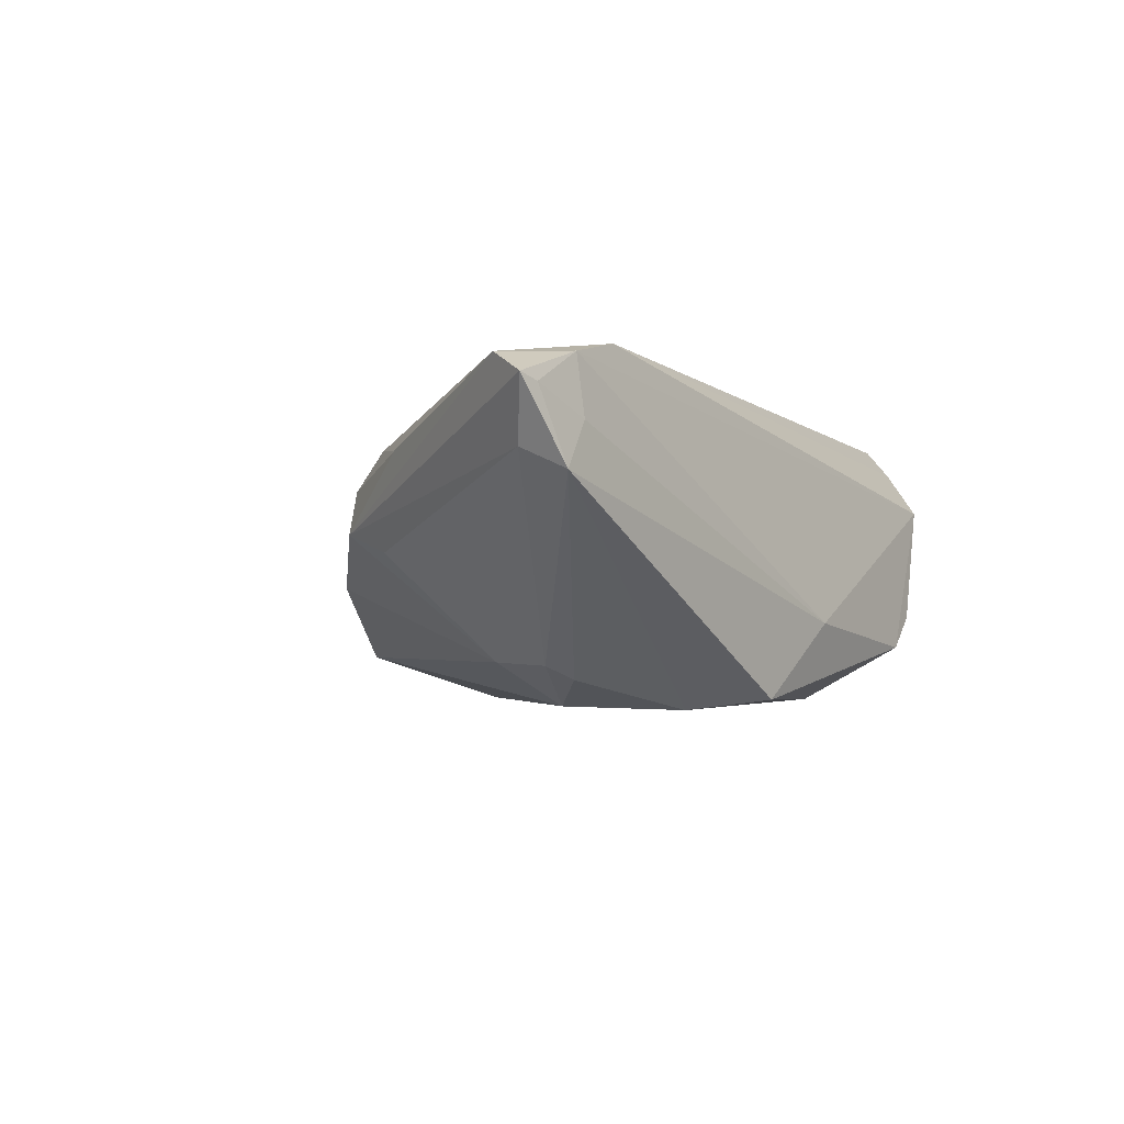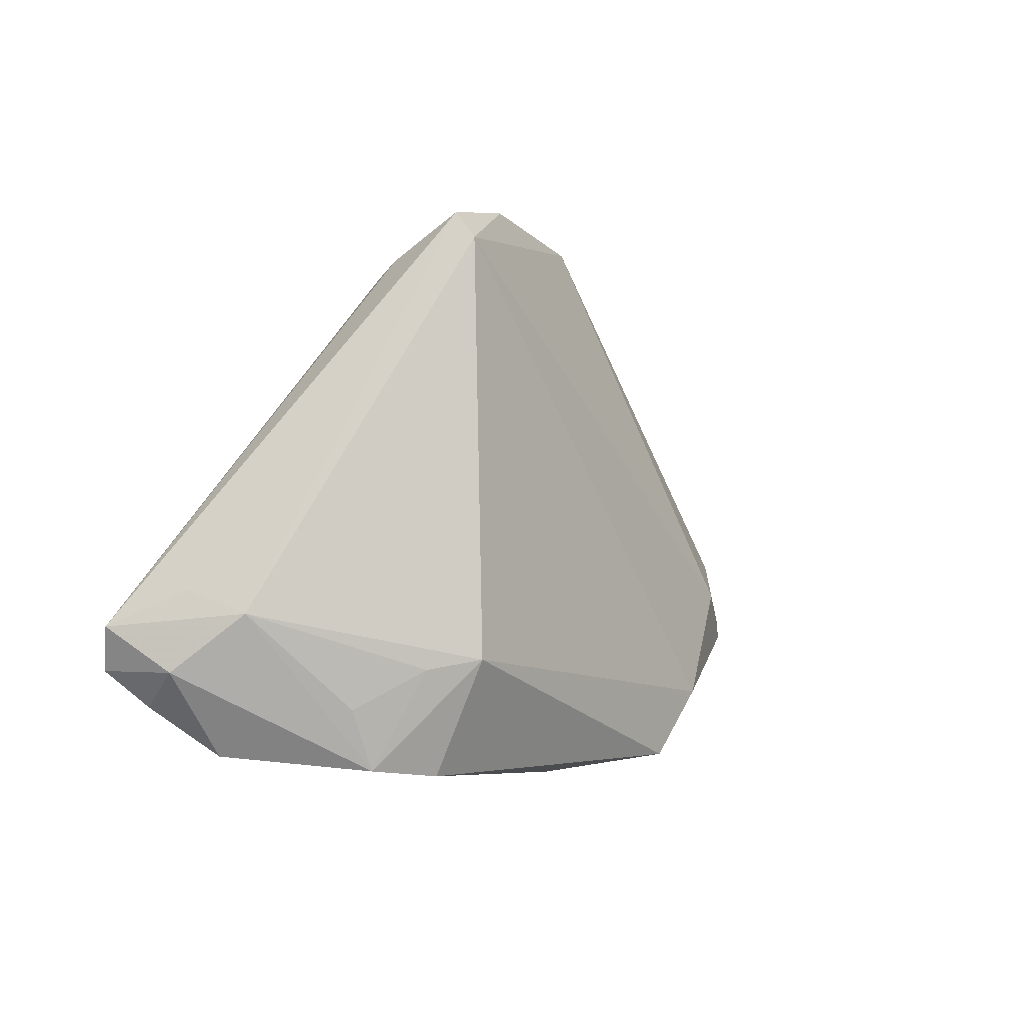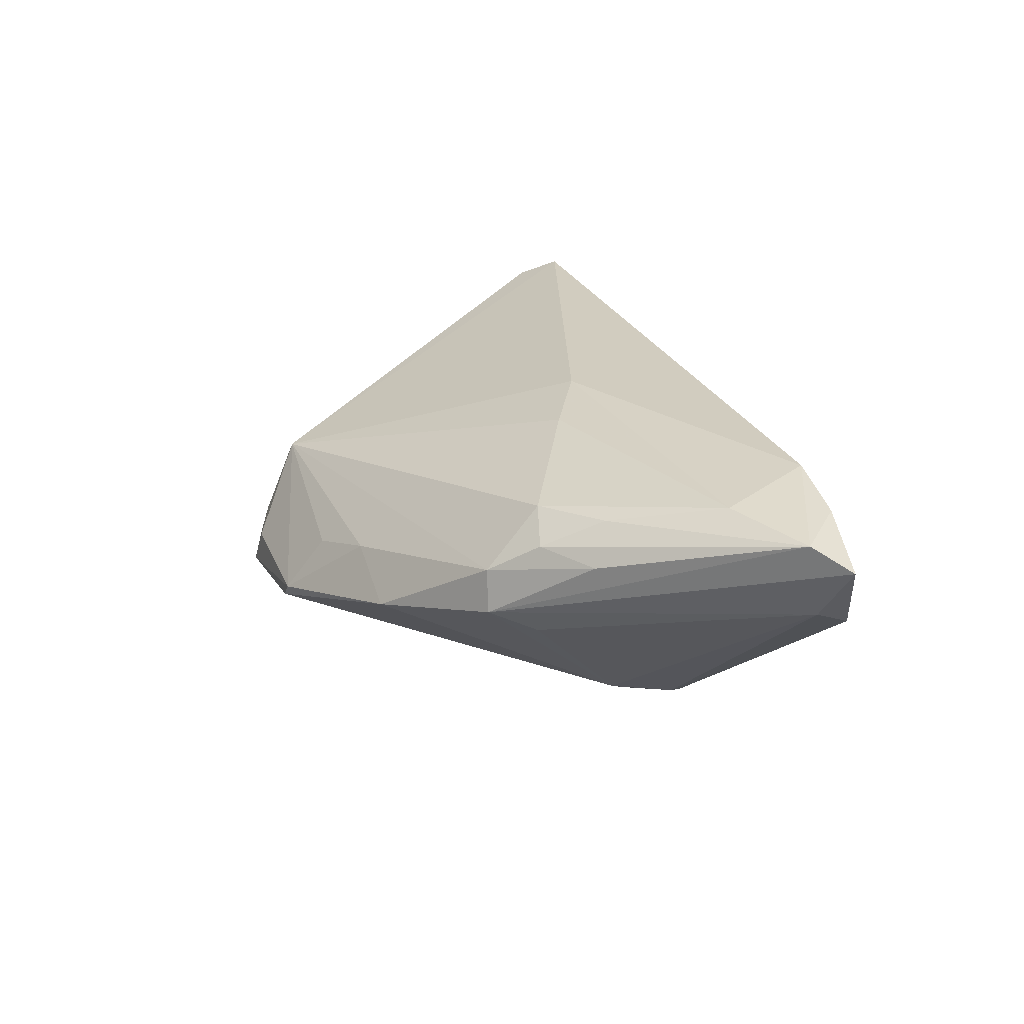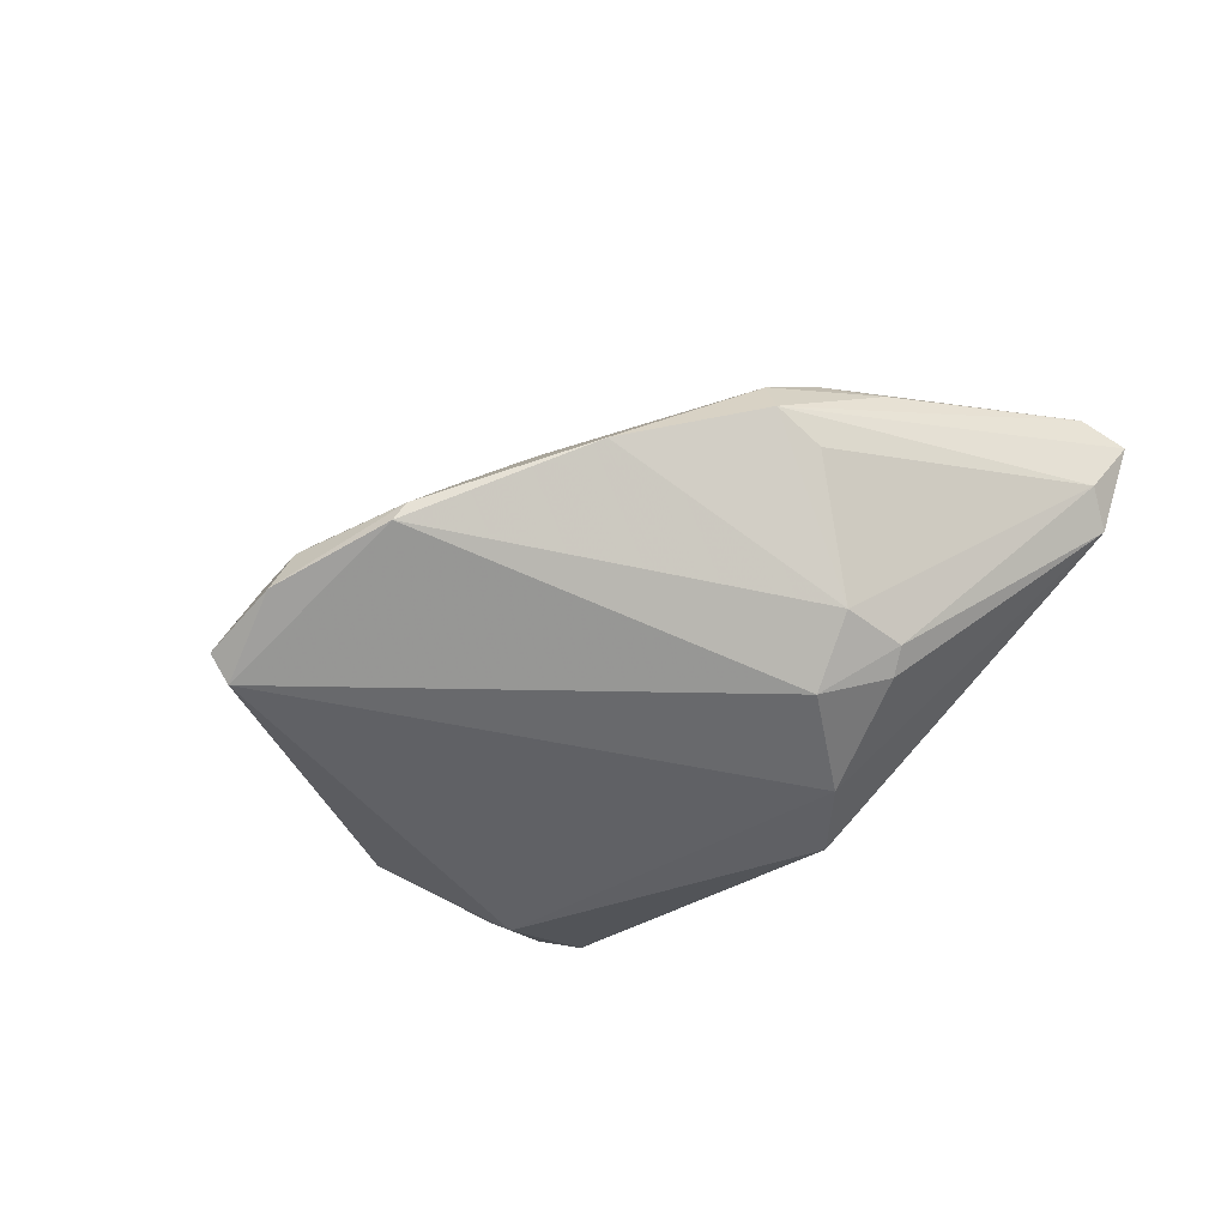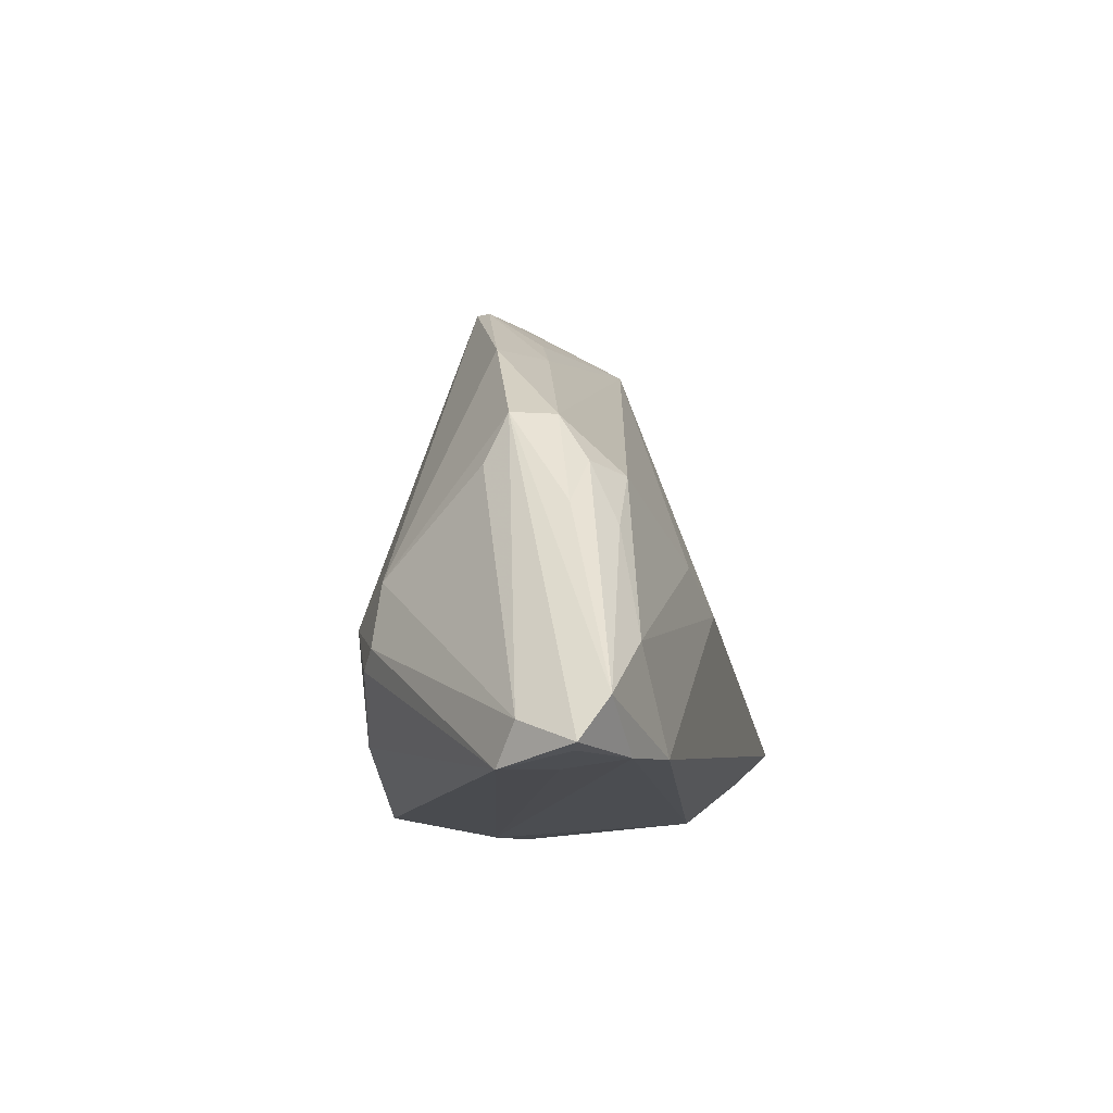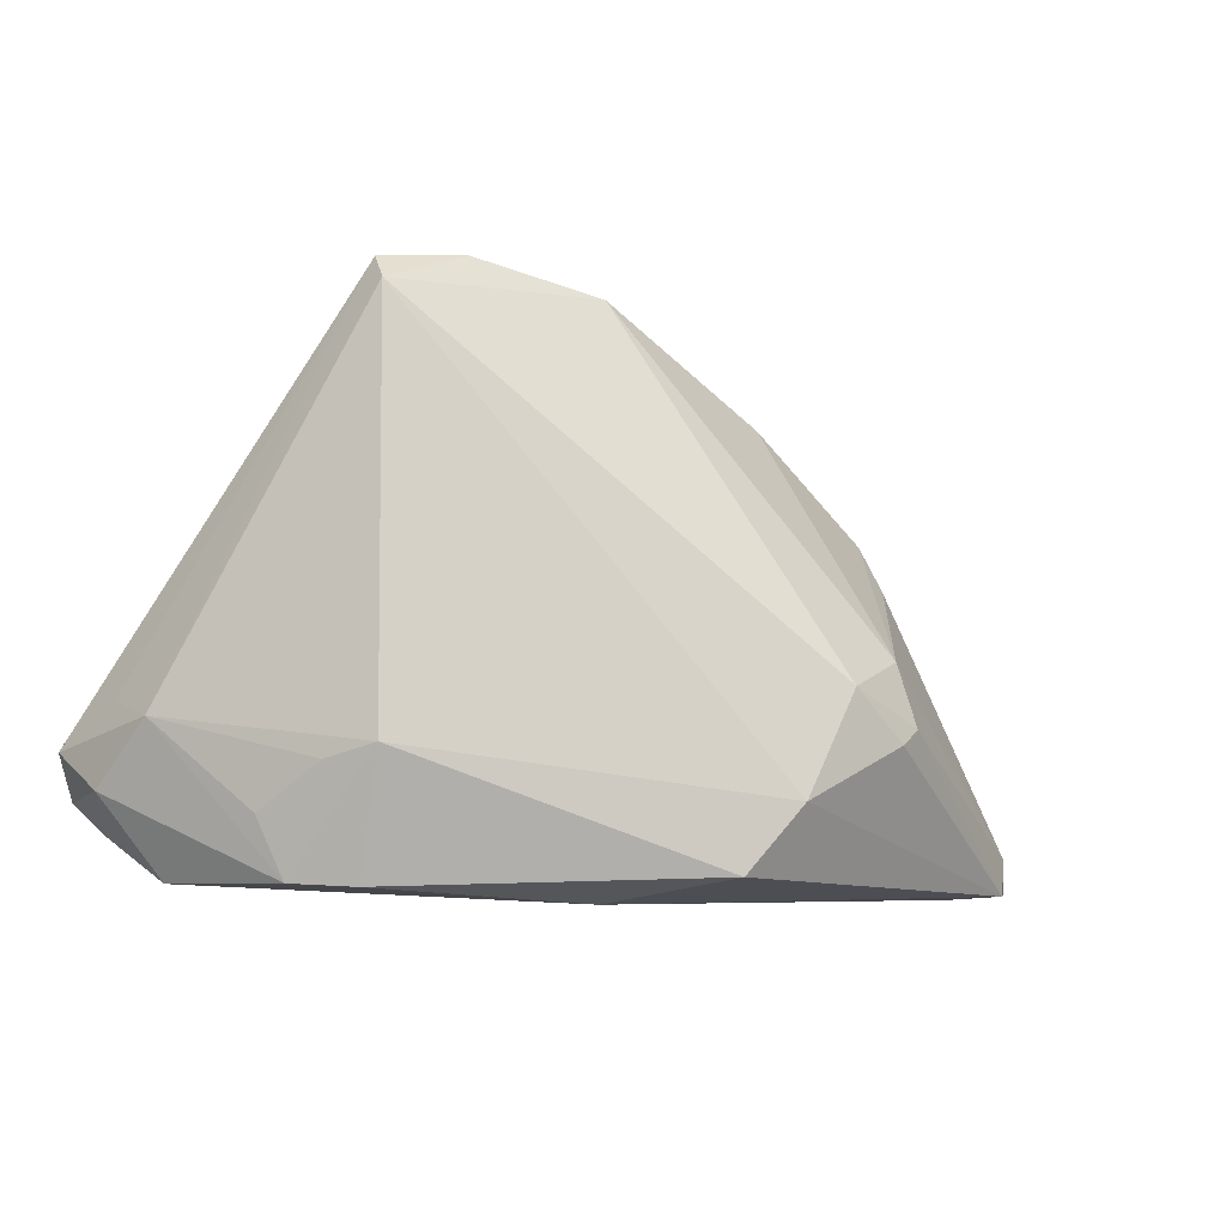
<metadata>
{"format":"obj","ext":"obj","renderer":"f3d","projection":"perspective","resolution":1024,"background":"white","views":[{"elev":-5.1,"azim":-61.8,"up":"+Z"},{"elev":-6.0,"azim":123.8,"up":"+Y"},{"elev":23.9,"azim":-105.0,"up":"+Z"},{"elev":-51.5,"azim":-142.5,"up":"+Z"},{"elev":-7.9,"azim":-78.5,"up":"+Y"},{"elev":-15.5,"azim":157.8,"up":"+Y"}]}
</metadata>
<code>
v 0.01776 0.04251 -0.01339
v 0.02867 0.03676 -0.01708
v 0.03243 -0.01501 -0.01307
v -0.0007394 0.04029 -0.009939
v -0.0214 0.03047 -0.004085
v 0.05103 -0.01541 0.0101
v 0.00106 0.04048 -0.01195
v 0.04327 -0.02509 0.009209
v 0.02877 0.0402 -0.0145
v 0.02048 0.03564 0.003667
v 0.05391 -0.009974 0.01764
v -0.0454 0.007728 0.009548
v -0.03944 0.01317 0.01057
v -0.05292 -0.0201 0.01749
v 0.05169 -0.01507 0.01986
v -0.04373 -0.01987 0.01986
v -0.05711 -0.02133 0.004189
v -0.03437 0.01207 0.01394
v -0.0389 0.01325 -0.001554
v -0.01126 0.03118 0.0001765
v 0.04967 -0.005742 0.008796
v 0.02755 -0.02745 -0.01097
v -0.06324 -0.01895 0.01377
v 0.03744 -0.01971 -0.006037
v 0.04849 -0.01932 0.01571
v -0.04204 0.005428 0.01437
v -0.05302 -0.02116 0.009994
v -0.03315 0.001042 -0.01466
v -0.006329 -0.0007424 0.01986
v 0.0225 0.03964 -0.007449
v -0.01635 0.004023 0.01823
v -0.0359 0.01923 0.0064
v 0.02801 -0.01378 -0.01789
v 0.03418 -0.02682 -0.006497
v 0.02837 0.03547 -0.004972
v -0.03528 -0.006687 -0.01529
v -0.06045 -0.01414 0.01672
v -0.01189 -0.02522 -0.01893
v -0.0499 -0.007901 0.01795
v -0.0325 -0.009014 -0.01689
v -0.03724 0.01941 0.001009
v 0.04774 -0.008698 0.001577
v 0.000568 -0.02745 -0.009046
v -0.02532 -0.003571 -0.01975
v -0.01876 -0.01691 -0.02024
v -0.06064 -0.01964 0.01306
v -0.05903 -0.01639 0.006665
v 0.01502 0.04176 -0.008388
v -0.002491 0.03516 -0.002435
f 47 23 41
f 44 28 7
f 11 10 15
f 5 28 41
f 7 28 5
f 19 47 41
f 41 28 19
f 19 28 47
f 47 28 36
f 36 44 40
f 28 44 36
f 2 44 7
f 9 42 2
f 2 42 33
f 33 22 38
f 6 42 11
f 6 25 8
f 11 15 6
f 6 15 25
f 9 11 21
f 21 42 9
f 11 42 21
f 34 22 33
f 42 6 34
f 8 22 34
f 34 6 8
f 35 11 9
f 9 10 35
f 35 10 11
f 25 15 16
f 16 14 8
f 8 25 16
f 33 38 45
f 45 2 33
f 44 2 45
f 40 44 45
f 17 36 40
f 47 36 17
f 40 45 17
f 17 45 38
f 23 47 17
f 42 34 24
f 23 14 37
f 14 16 37
f 41 23 37
f 32 5 41
f 1 48 9
f 9 2 1
f 1 2 7
f 30 10 9
f 9 48 30
f 30 48 10
f 7 5 4
f 4 1 7
f 48 1 4
f 10 48 4
f 29 16 15
f 29 10 31
f 29 15 10
f 46 14 23
f 23 17 46
f 43 38 22
f 43 17 38
f 8 14 43
f 43 22 8
f 33 42 3
f 42 24 3
f 3 34 33
f 3 24 34
f 10 32 18
f 31 10 18
f 41 37 12
f 12 32 41
f 20 32 10
f 5 32 20
f 20 4 5
f 16 29 39
f 39 37 16
f 39 29 31
f 26 37 39
f 31 18 39
f 39 18 26
f 27 43 14
f 17 43 27
f 14 46 27
f 27 46 17
f 26 18 13
f 13 18 32
f 32 12 13
f 13 37 26
f 13 12 37
f 10 4 49
f 49 20 10
f 4 20 49

</code>
